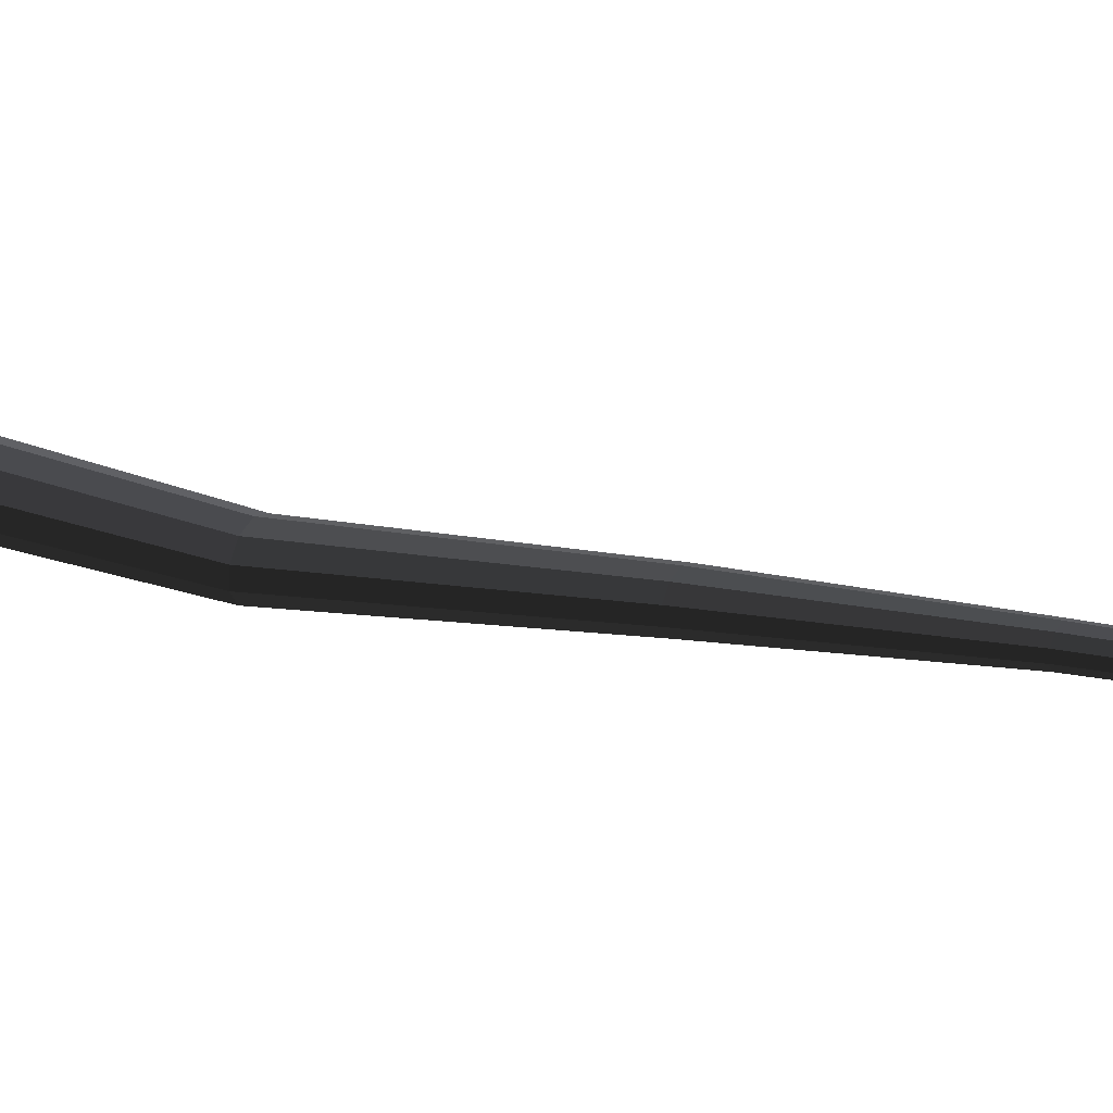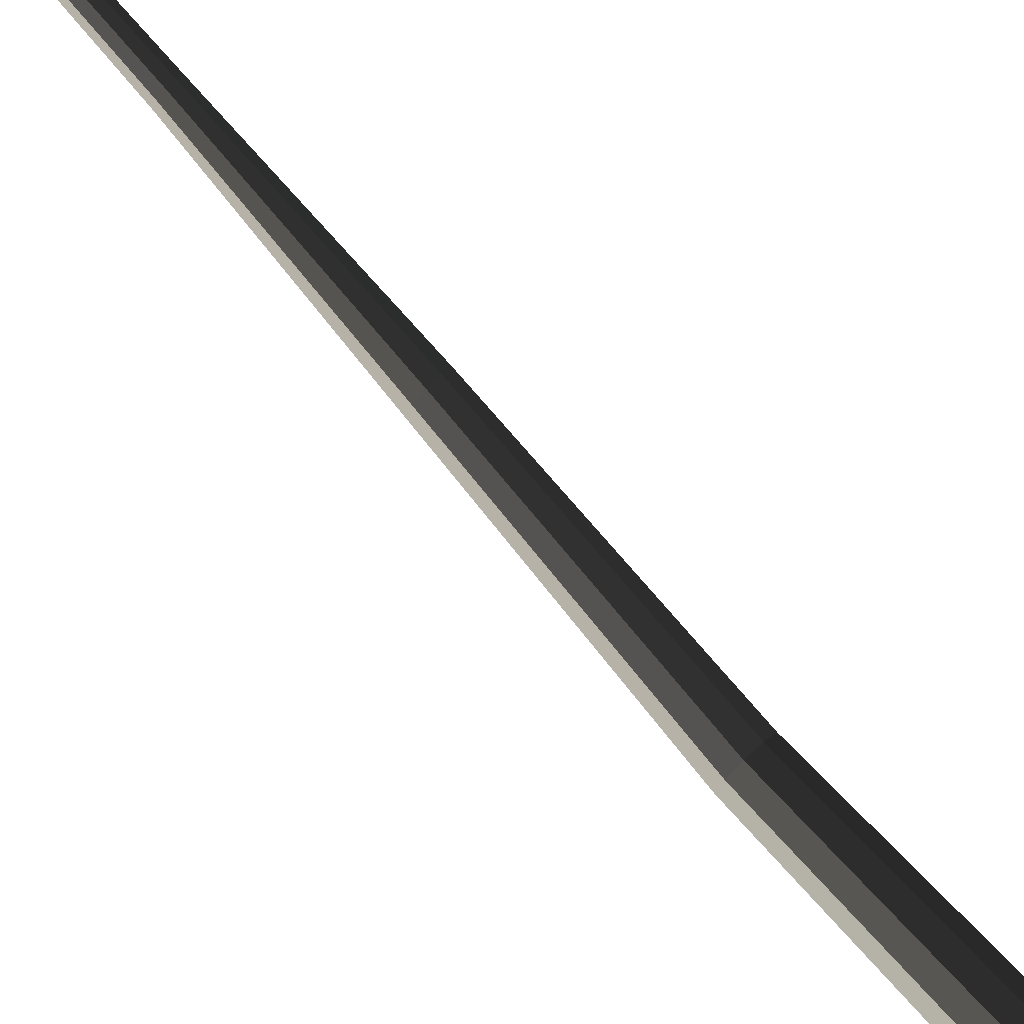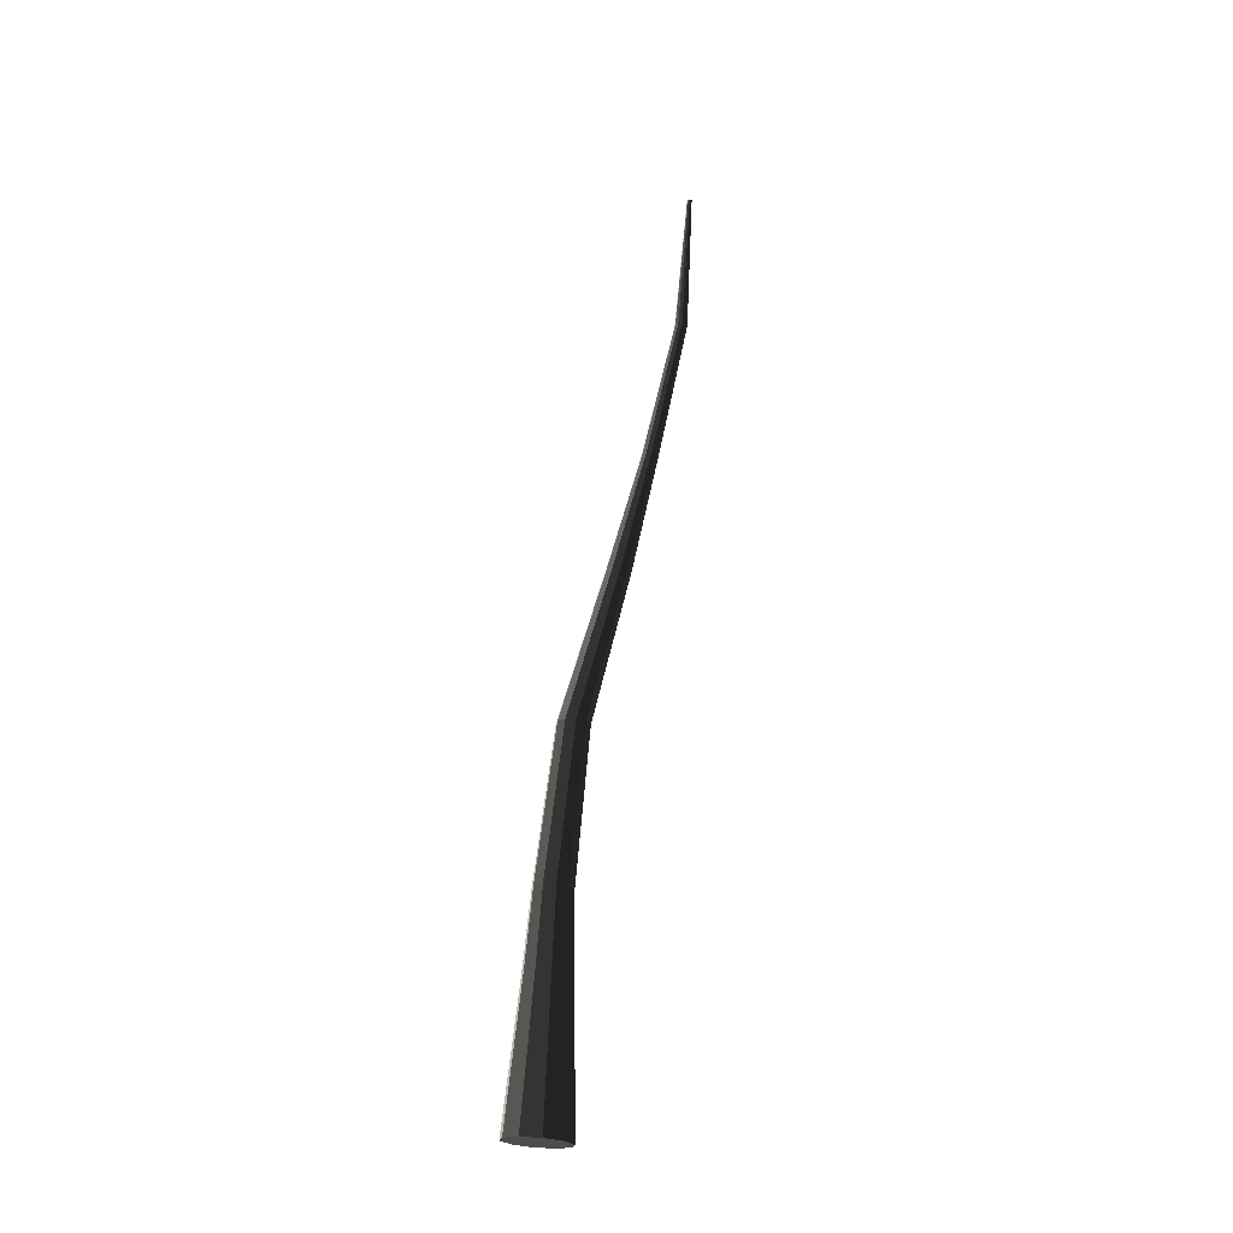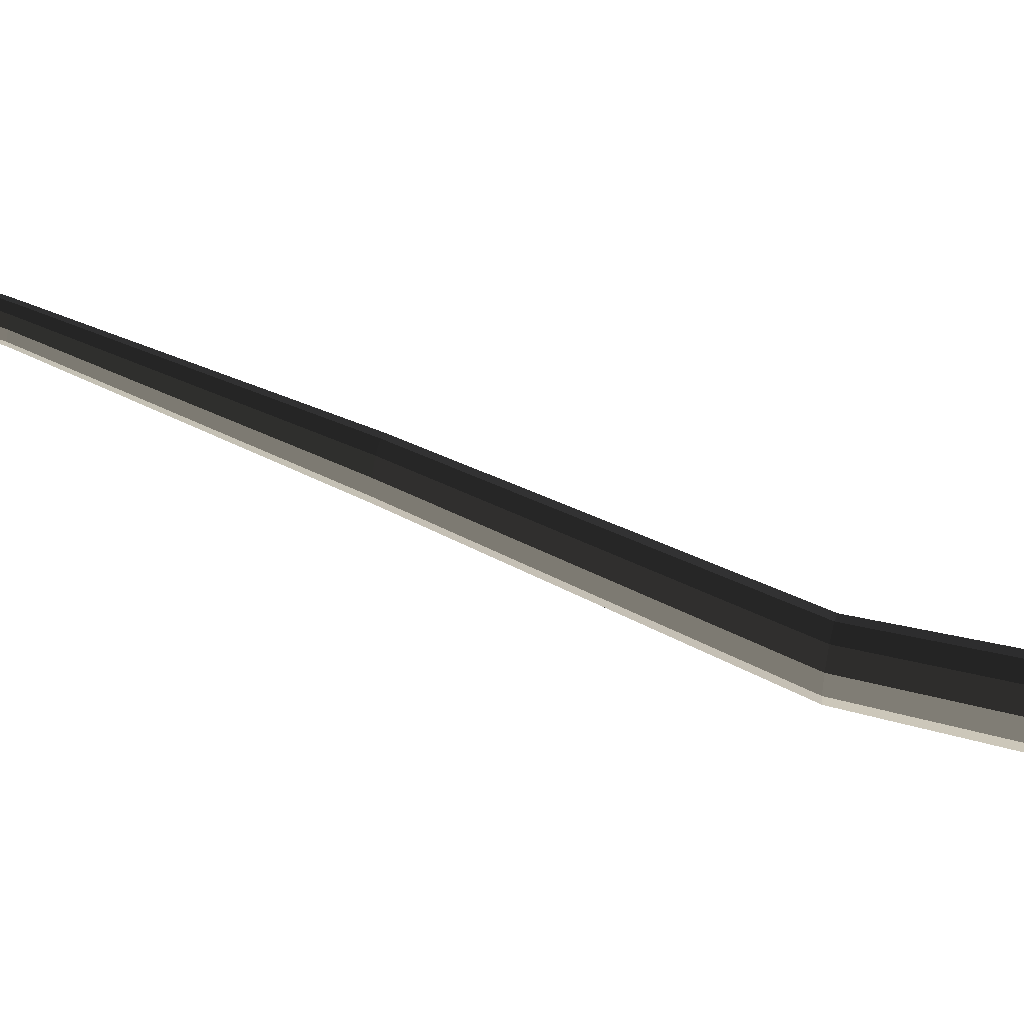
<metadata>
{"format":"obj","ext":"obj","renderer":"f3d","projection":"perspective","resolution":1024,"background":"white","views":[{"elev":44.4,"azim":118.3,"up":"+Z"},{"elev":67.8,"azim":-45.3,"up":"+Z"},{"elev":-16.9,"azim":-132.8,"up":"+Y"},{"elev":19.0,"azim":-80.6,"up":"+Z"}]}
</metadata>
<code>
v 0.001019 -0.6821 -0.1739
v -0.01091 -0.6869 -0.1292
v 0.02512 -0.6841 -0.1584
v -0.02764 -0.6818 -0.1723
v -0.0499 -0.6836 -0.1543
v -0.05728 -0.6866 -0.1267
v -0.04694 -0.6897 -0.1
v -0.02285 -0.6918 -0.08453
v 0.00581 -0.692 -0.08611
v 0.02807 -0.6903 -0.1042
v 0.03545 -0.6873 -0.1318
v 0.02512 -0.6841 -0.1584
v 0.01663 -0.4872 -0.1343
v -0.0004827 -0.4857 -0.1453
v 0.001019 -0.6821 -0.1739
v 0.001019 -0.6821 -0.1739
v -0.0004827 -0.4857 -0.1453
v -0.02084 -0.4856 -0.1442
v -0.02764 -0.6818 -0.1723
v -0.02764 -0.6818 -0.1723
v -0.02084 -0.4856 -0.1442
v -0.03666 -0.4868 -0.1313
v -0.0499 -0.6836 -0.1543
v -0.0499 -0.6836 -0.1543
v -0.03666 -0.4868 -0.1313
v -0.0419 -0.4889 -0.1117
v -0.05728 -0.6866 -0.1267
v -0.05728 -0.6866 -0.1267
v -0.0419 -0.4889 -0.1117
v -0.03456 -0.4912 -0.09278
v -0.04694 -0.6897 -0.1
v -0.04694 -0.6897 -0.1
v -0.03456 -0.4912 -0.09278
v -0.01744 -0.4926 -0.08178
v -0.02285 -0.6918 -0.08453
v -0.02285 -0.6918 -0.08453
v -0.01744 -0.4926 -0.08178
v 0.002915 -0.4928 -0.0829
v 0.00581 -0.692 -0.08611
v 0.00581 -0.692 -0.08611
v 0.002915 -0.4928 -0.0829
v 0.01874 -0.4916 -0.09572
v 0.02807 -0.6903 -0.1042
v 0.02807 -0.6903 -0.1042
v 0.01874 -0.4916 -0.09572
v 0.02398 -0.4894 -0.1153
v 0.03545 -0.6873 -0.1318
v 0.03545 -0.6873 -0.1318
v 0.02398 -0.4894 -0.1153
v 0.01663 -0.4872 -0.1343
v 0.02512 -0.6841 -0.1584
v 0.01663 -0.4872 -0.1343
v 0.01325 -0.3771 -0.1219
v -0.0008756 -0.3759 -0.131
v -0.0004827 -0.4857 -0.1453
v -0.0004827 -0.4857 -0.1453
v -0.0008756 -0.3759 -0.131
v -0.01767 -0.3757 -0.13
v -0.02084 -0.4856 -0.1442
v -0.02084 -0.4856 -0.1442
v -0.01767 -0.3757 -0.13
v -0.03073 -0.3767 -0.1195
v -0.03666 -0.4868 -0.1313
v -0.03666 -0.4868 -0.1313
v -0.03073 -0.3767 -0.1195
v -0.03505 -0.3785 -0.1033
v -0.0419 -0.4889 -0.1117
v -0.0419 -0.4889 -0.1117
v -0.03505 -0.3785 -0.1033
v -0.02899 -0.3803 -0.08764
v -0.03456 -0.4912 -0.09278
v -0.03456 -0.4912 -0.09278
v -0.02899 -0.3803 -0.08764
v -0.01486 -0.3816 -0.07855
v -0.01744 -0.4926 -0.08178
v -0.01744 -0.4926 -0.08178
v -0.01486 -0.3816 -0.07855
v 0.001933 -0.3817 -0.07948
v 0.002915 -0.4928 -0.0829
v 0.002915 -0.4928 -0.0829
v 0.001933 -0.3817 -0.07948
v 0.01499 -0.3807 -0.09007
v 0.01874 -0.4916 -0.09572
v 0.01874 -0.4916 -0.09572
v 0.01499 -0.3807 -0.09007
v 0.01932 -0.3789 -0.1063
v 0.02398 -0.4894 -0.1153
v 0.02398 -0.4894 -0.1153
v 0.01932 -0.3789 -0.1063
v 0.01325 -0.3771 -0.1219
v 0.01663 -0.4872 -0.1343
v 0.01325 -0.3771 -0.1219
v 0.01295 -0.161 -0.08456
v 0.001097 -0.16 -0.09217
v -0.0008756 -0.3759 -0.131
v -0.0008756 -0.3759 -0.131
v 0.001097 -0.16 -0.09217
v -0.01299 -0.1599 -0.09139
v -0.01767 -0.3757 -0.13
v -0.01767 -0.3757 -0.13
v -0.01299 -0.1599 -0.09139
v -0.02395 -0.1607 -0.08252
v -0.03073 -0.3767 -0.1195
v -0.03073 -0.3767 -0.1195
v -0.02395 -0.1607 -0.08252
v -0.02758 -0.1622 -0.06893
v -0.03505 -0.3785 -0.1033
v -0.03505 -0.3785 -0.1033
v -0.02758 -0.1622 -0.06893
v -0.02249 -0.1637 -0.05583
v -0.02899 -0.3803 -0.08764
v -0.02899 -0.3803 -0.08764
v -0.02249 -0.1637 -0.05583
v -0.01064 -0.1647 -0.04821
v -0.01486 -0.3816 -0.07855
v -0.01486 -0.3816 -0.07855
v -0.01064 -0.1647 -0.04821
v 0.003454 -0.1649 -0.04899
v 0.001933 -0.3817 -0.07948
v 0.001933 -0.3817 -0.07948
v 0.003454 -0.1649 -0.04899
v 0.01441 -0.164 -0.05787
v 0.01499 -0.3807 -0.09007
v 0.01499 -0.3807 -0.09007
v 0.01441 -0.164 -0.05787
v 0.01803 -0.1625 -0.07145
v 0.01932 -0.3789 -0.1063
v 0.01932 -0.3789 -0.1063
v 0.01803 -0.1625 -0.07145
v 0.01295 -0.161 -0.08456
v 0.01325 -0.3771 -0.1219
v 0.01295 -0.161 -0.08456
v 0.01497 0.06528 0.003329
v 0.005724 0.06608 -0.00261
v 0.001097 -0.16 -0.09217
v 0.001097 -0.16 -0.09217
v 0.005724 0.06608 -0.00261
v -0.005264 0.06616 -0.002007
v -0.01299 -0.1599 -0.09139
v -0.01299 -0.1599 -0.09139
v -0.005264 0.06616 -0.002007
v -0.0138 0.06551 0.004915
v -0.02395 -0.1607 -0.08252
v -0.02395 -0.1607 -0.08252
v -0.0138 0.06551 0.004915
v -0.01664 0.06435 0.01551
v -0.02758 -0.1622 -0.06893
v -0.02758 -0.1622 -0.06893
v -0.01664 0.06435 0.01551
v -0.01267 0.06315 0.02573
v -0.02249 -0.1637 -0.05583
v -0.02249 -0.1637 -0.05583
v -0.01267 0.06315 0.02573
v -0.003426 0.06236 0.03167
v -0.01064 -0.1647 -0.04821
v -0.01064 -0.1647 -0.04821
v -0.003426 0.06236 0.03167
v 0.007562 0.06227 0.03107
v 0.003454 -0.1649 -0.04899
v 0.003454 -0.1649 -0.04899
v 0.007562 0.06227 0.03107
v 0.01611 0.06293 0.02415
v 0.01441 -0.164 -0.05787
v 0.01441 -0.164 -0.05787
v 0.01611 0.06293 0.02415
v 0.01894 0.06408 0.01355
v 0.01803 -0.1625 -0.07145
v 0.01803 -0.1625 -0.07145
v 0.01894 0.06408 0.01355
v 0.01497 0.06528 0.003329
v 0.01295 -0.161 -0.08456
v 0.01497 0.06528 0.003329
v 0.01509 0.2498 0.07111
v 0.008813 0.2503 0.06707
v 0.005724 0.06608 -0.00261
v 0.005724 0.06608 -0.00261
v 0.008813 0.2503 0.06707
v 0.001355 0.2504 0.06748
v -0.005264 0.06616 -0.002007
v -0.005264 0.06616 -0.002007
v 0.001355 0.2504 0.06748
v -0.004445 0.2499 0.07218
v -0.0138 0.06551 0.004915
v -0.0138 0.06551 0.004915
v -0.004445 0.2499 0.07218
v -0.006367 0.2492 0.07937
v -0.01664 0.06435 0.01551
v -0.01664 0.06435 0.01551
v -0.006367 0.2492 0.07937
v -0.003677 0.2483 0.08631
v -0.01267 0.06315 0.02573
v -0.01267 0.06315 0.02573
v -0.003677 0.2483 0.08631
v 0.002598 0.2478 0.09035
v -0.003426 0.06236 0.03167
v -0.003426 0.06236 0.03167
v 0.002598 0.2478 0.09035
v 0.01006 0.2477 0.08993
v 0.007562 0.06227 0.03107
v 0.007562 0.06227 0.03107
v 0.01006 0.2477 0.08993
v 0.01586 0.2482 0.08523
v 0.01611 0.06293 0.02415
v 0.01611 0.06293 0.02415
v 0.01586 0.2482 0.08523
v 0.01778 0.249 0.07804
v 0.01894 0.06408 0.01355
v 0.01894 0.06408 0.01355
v 0.01778 0.249 0.07804
v 0.01509 0.2498 0.07111
v 0.01497 0.06528 0.003329
v 0.01509 0.2498 0.07111
v 0.01786 0.4714 0.1413
v 0.01307 0.4718 0.1382
v 0.008813 0.2503 0.06707
v 0.008813 0.2503 0.06707
v 0.01307 0.4718 0.1382
v 0.007379 0.4718 0.1385
v 0.001355 0.2504 0.06748
v 0.001355 0.2504 0.06748
v 0.007379 0.4718 0.1385
v 0.002947 0.4715 0.1421
v -0.004445 0.2499 0.07218
v -0.004445 0.2499 0.07218
v 0.002947 0.4715 0.1421
v 0.001481 0.4709 0.1476
v -0.006367 0.2492 0.07937
v -0.006367 0.2492 0.07937
v 0.001481 0.4709 0.1476
v 0.00354 0.4703 0.1529
v -0.003677 0.2483 0.08631
v -0.003677 0.2483 0.08631
v 0.00354 0.4703 0.1529
v 0.008322 0.4699 0.1559
v 0.002598 0.2478 0.09035
v 0.002598 0.2478 0.09035
v 0.008322 0.4699 0.1559
v 0.01403 0.4698 0.1556
v 0.01006 0.2477 0.08993
v 0.01006 0.2477 0.08993
v 0.01403 0.4698 0.1556
v 0.01845 0.4702 0.152
v 0.01586 0.2482 0.08523
v 0.01586 0.2482 0.08523
v 0.01845 0.4702 0.152
v 0.01991 0.4708 0.1466
v 0.01778 0.249 0.07804
v 0.01778 0.249 0.07804
v 0.01991 0.4708 0.1466
v 0.01786 0.4714 0.1413
v 0.01509 0.2498 0.07111
v 0.01786 0.4714 0.1413
v 0.01584 0.6825 0.1676
v 0.01403 0.6827 0.1664
v 0.01307 0.4718 0.1382
v 0.01307 0.4718 0.1382
v 0.01403 0.6827 0.1664
v 0.01185 0.6827 0.1665
v 0.007379 0.4718 0.1385
v 0.007379 0.4718 0.1385
v 0.01185 0.6827 0.1665
v 0.01017 0.6826 0.1679
v 0.002947 0.4715 0.1421
v 0.002947 0.4715 0.1421
v 0.01017 0.6826 0.1679
v 0.00961 0.6824 0.17
v 0.001481 0.4709 0.1476
v 0.001481 0.4709 0.1476
v 0.00961 0.6824 0.17
v 0.0104 0.6821 0.172
v 0.00354 0.4703 0.1529
v 0.00354 0.4703 0.1529
v 0.0104 0.6821 0.172
v 0.01221 0.682 0.1732
v 0.008322 0.4699 0.1559
v 0.008322 0.4699 0.1559
v 0.01221 0.682 0.1732
v 0.01439 0.6819 0.173
v 0.01403 0.4698 0.1556
v 0.01403 0.4698 0.1556
v 0.01439 0.6819 0.173
v 0.01606 0.6821 0.1717
v 0.01845 0.4702 0.152
v 0.01845 0.4702 0.152
v 0.01606 0.6821 0.1717
v 0.01663 0.6823 0.1696
v 0.01991 0.4708 0.1466
v 0.01991 0.4708 0.1466
v 0.01663 0.6823 0.1696
v 0.01584 0.6825 0.1676
v 0.01786 0.4714 0.1413
g pCylinder11_12_4055_164
f 1 3 2
f 4 1 2
f 5 4 2
f 6 5 2
f 7 6 2
f 8 7 2
f 9 8 2
f 10 9 2
f 11 10 2
f 3 11 2
f 12 14 13
f 12 15 14
f 16 18 17
f 16 19 18
f 20 22 21
f 20 23 22
f 24 26 25
f 24 27 26
f 28 30 29
f 28 31 30
f 32 34 33
f 32 35 34
f 36 38 37
f 36 39 38
f 40 42 41
f 40 43 42
f 44 46 45
f 44 47 46
f 48 50 49
f 48 51 50
f 52 54 53
f 52 55 54
f 56 58 57
f 56 59 58
f 60 62 61
f 60 63 62
f 64 66 65
f 64 67 66
f 68 70 69
f 68 71 70
f 72 74 73
f 72 75 74
f 76 78 77
f 76 79 78
f 80 82 81
f 80 83 82
f 84 86 85
f 84 87 86
f 88 90 89
f 88 91 90
f 92 94 93
f 92 95 94
f 96 98 97
f 96 99 98
f 100 102 101
f 100 103 102
f 104 106 105
f 104 107 106
f 108 110 109
f 108 111 110
f 112 114 113
f 112 115 114
f 116 118 117
f 116 119 118
f 120 122 121
f 120 123 122
f 124 126 125
f 124 127 126
f 128 130 129
f 128 131 130
f 132 134 133
f 132 135 134
f 136 138 137
f 136 139 138
f 140 142 141
f 140 143 142
f 144 146 145
f 144 147 146
f 148 150 149
f 148 151 150
f 152 154 153
f 152 155 154
f 156 158 157
f 156 159 158
f 160 162 161
f 160 163 162
f 164 166 165
f 164 167 166
f 168 170 169
f 168 171 170
f 172 174 173
f 172 175 174
f 176 178 177
f 176 179 178
f 180 182 181
f 180 183 182
f 184 186 185
f 184 187 186
f 188 190 189
f 188 191 190
f 192 194 193
f 192 195 194
f 196 198 197
f 196 199 198
f 200 202 201
f 200 203 202
f 204 206 205
f 204 207 206
f 208 210 209
f 208 211 210
f 212 214 213
f 212 215 214
f 216 218 217
f 216 219 218
f 220 222 221
f 220 223 222
f 224 226 225
f 224 227 226
f 228 230 229
f 228 231 230
f 232 234 233
f 232 235 234
f 236 238 237
f 236 239 238
f 240 242 241
f 240 243 242
f 244 246 245
f 244 247 246
f 248 250 249
f 248 251 250
f 252 254 253
f 252 255 254
f 256 258 257
f 256 259 258
f 260 262 261
f 260 263 262
f 264 266 265
f 264 267 266
f 268 270 269
f 268 271 270
f 272 274 273
f 272 275 274
f 276 278 277
f 276 279 278
f 280 282 281
f 280 283 282
f 284 286 285
f 284 287 286
f 288 290 289
f 288 291 290

</code>
